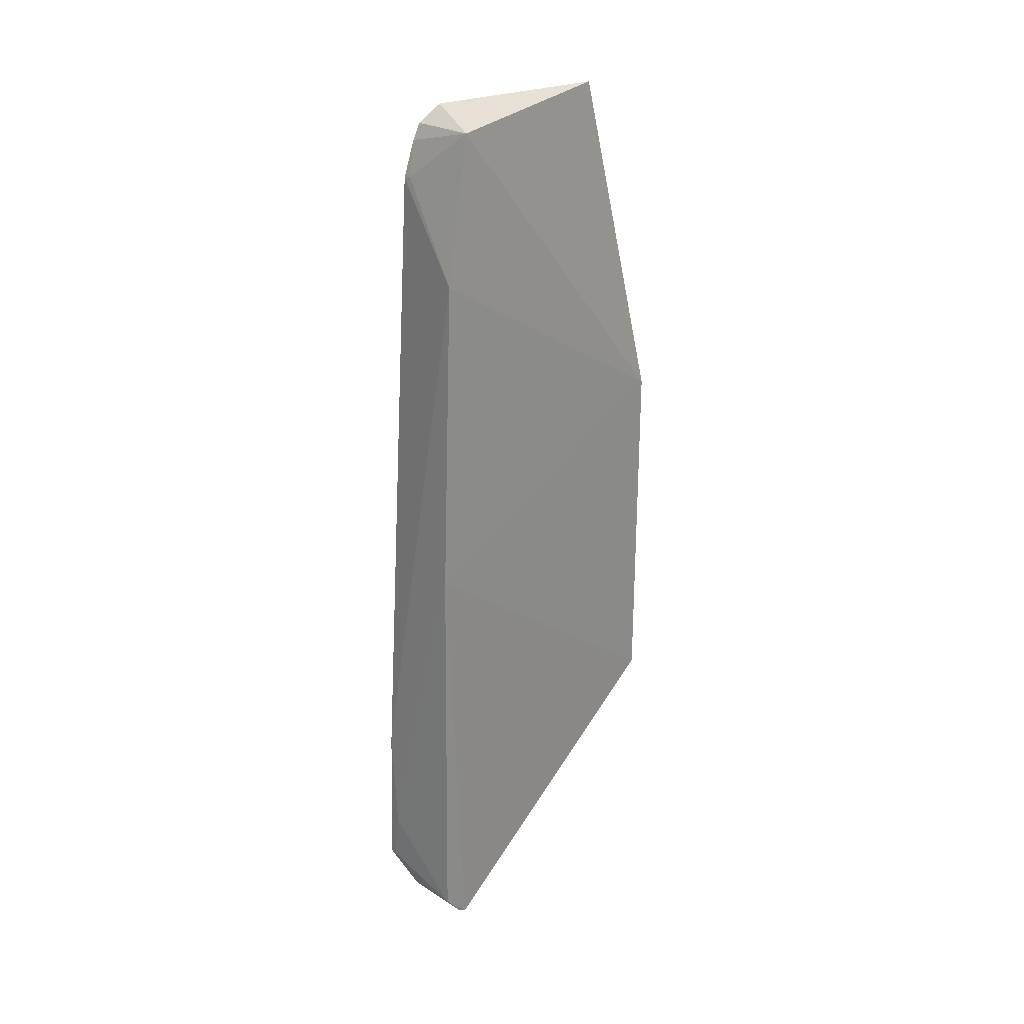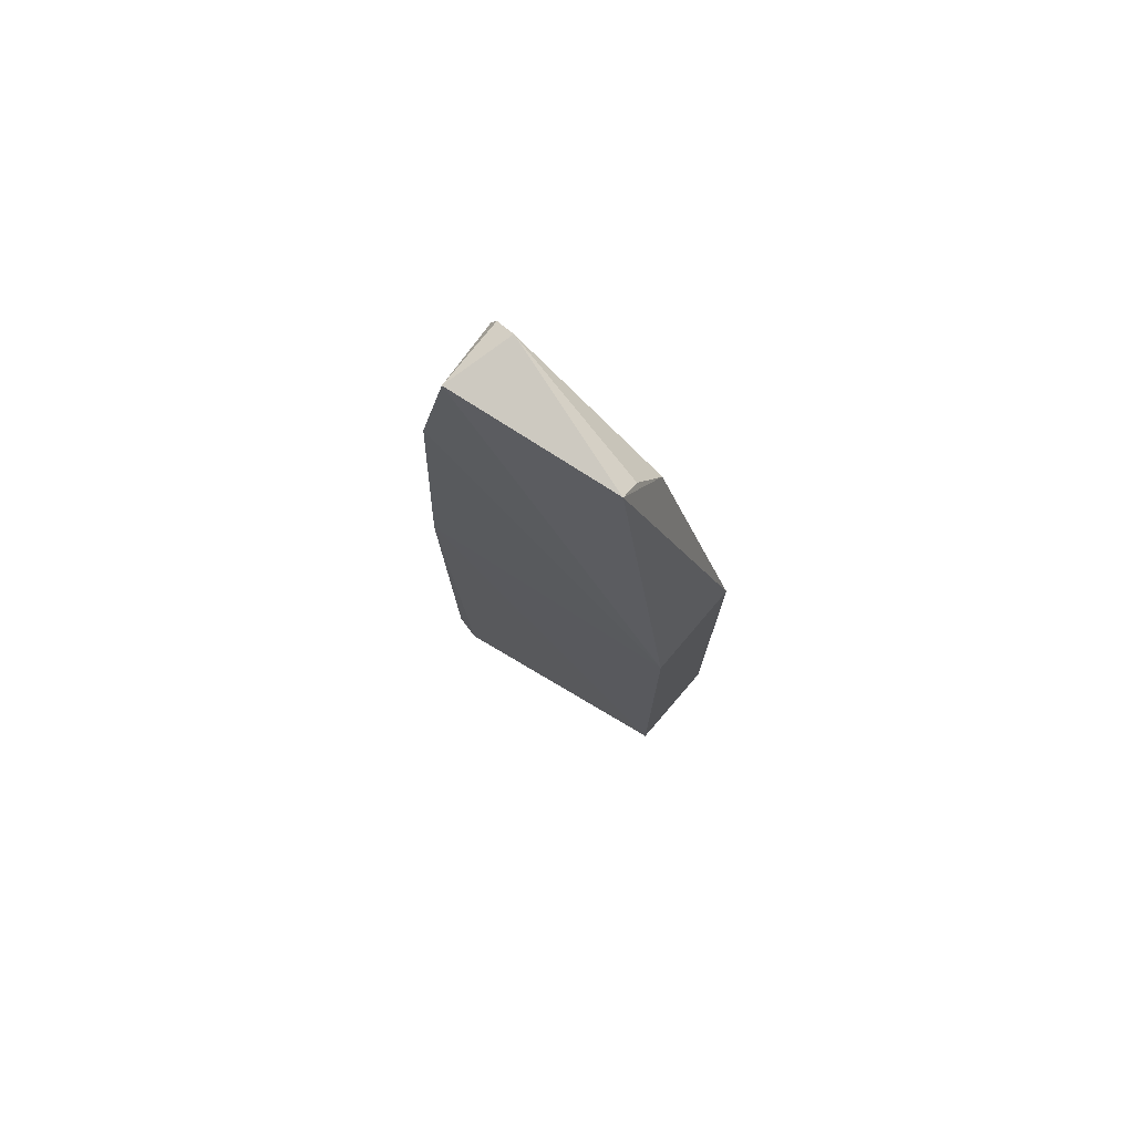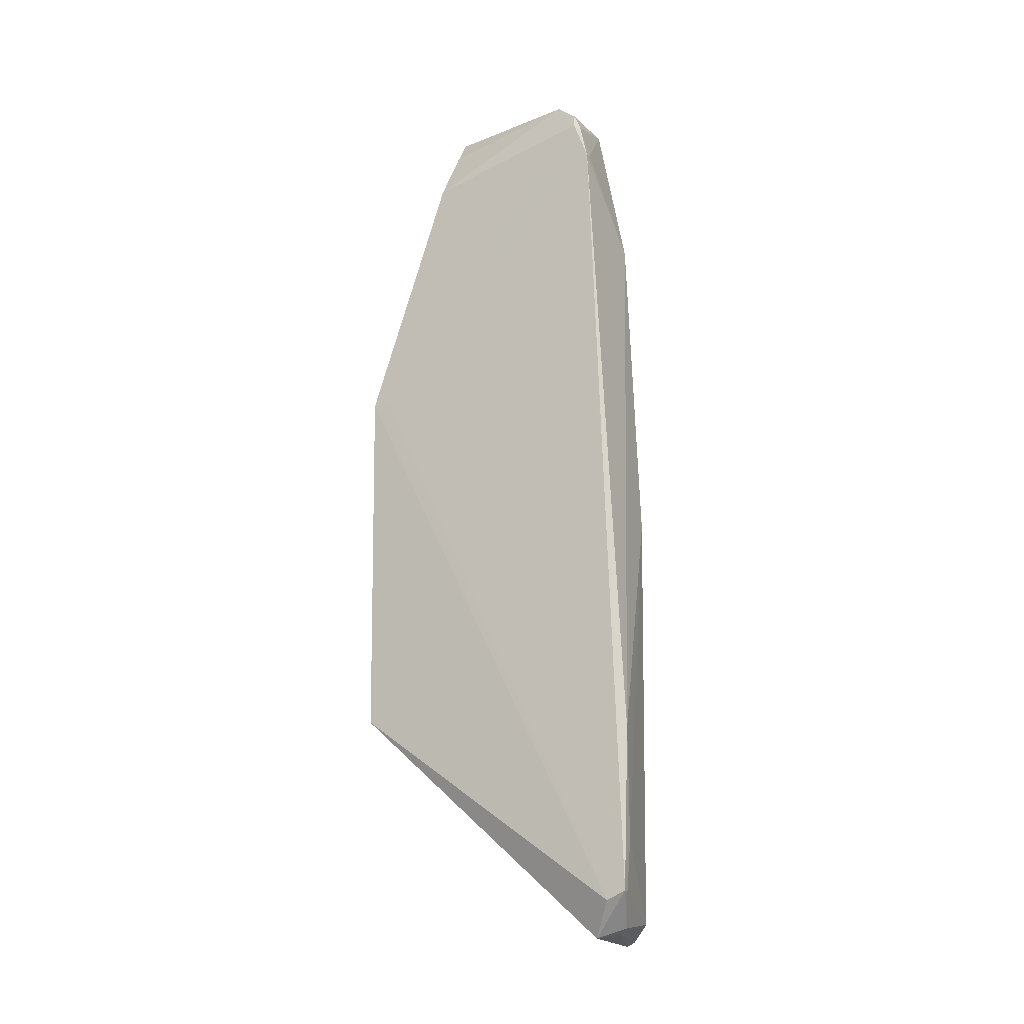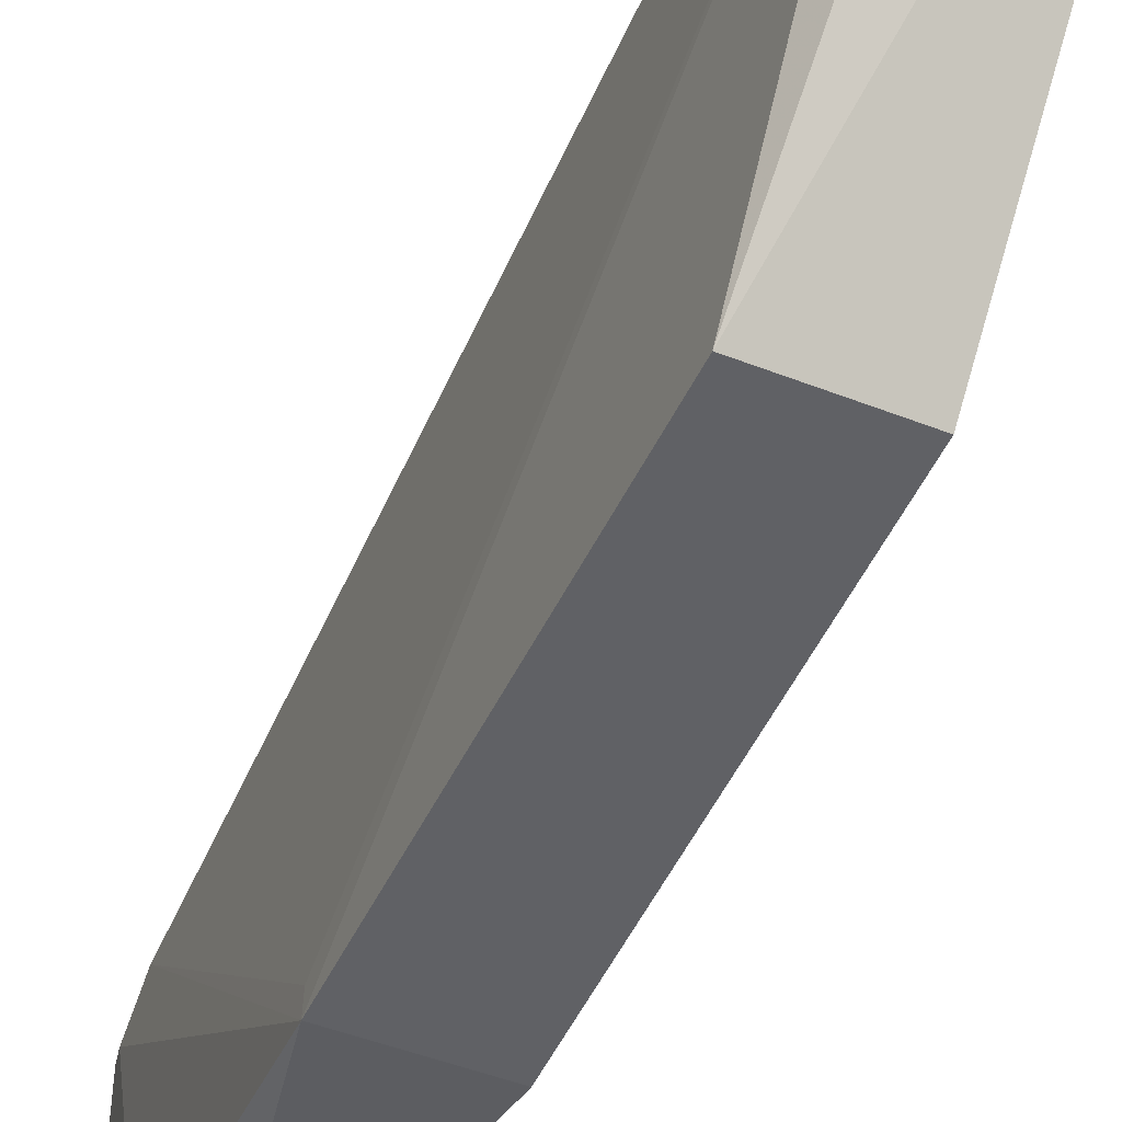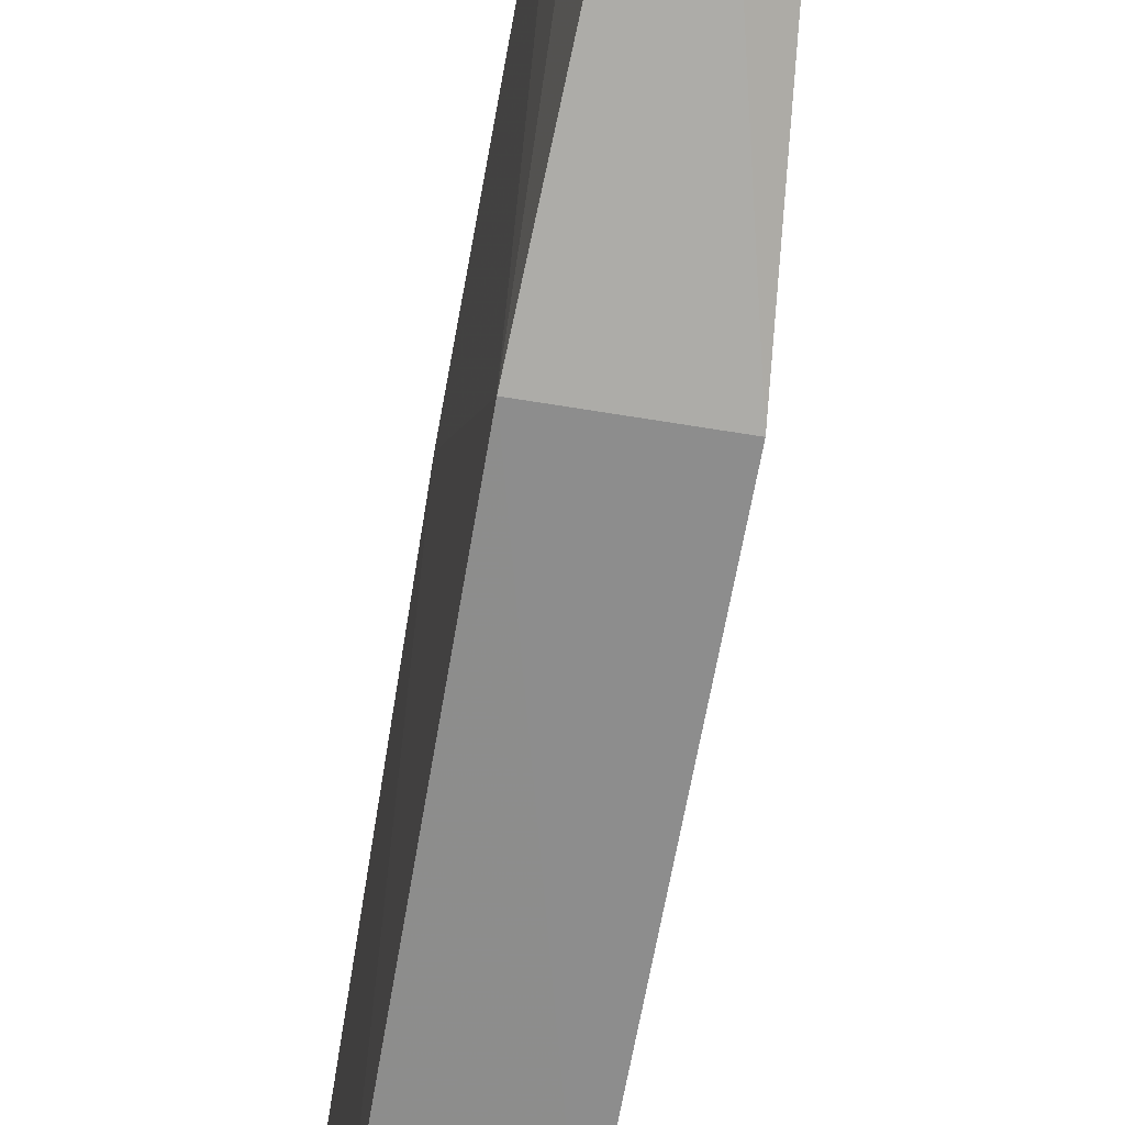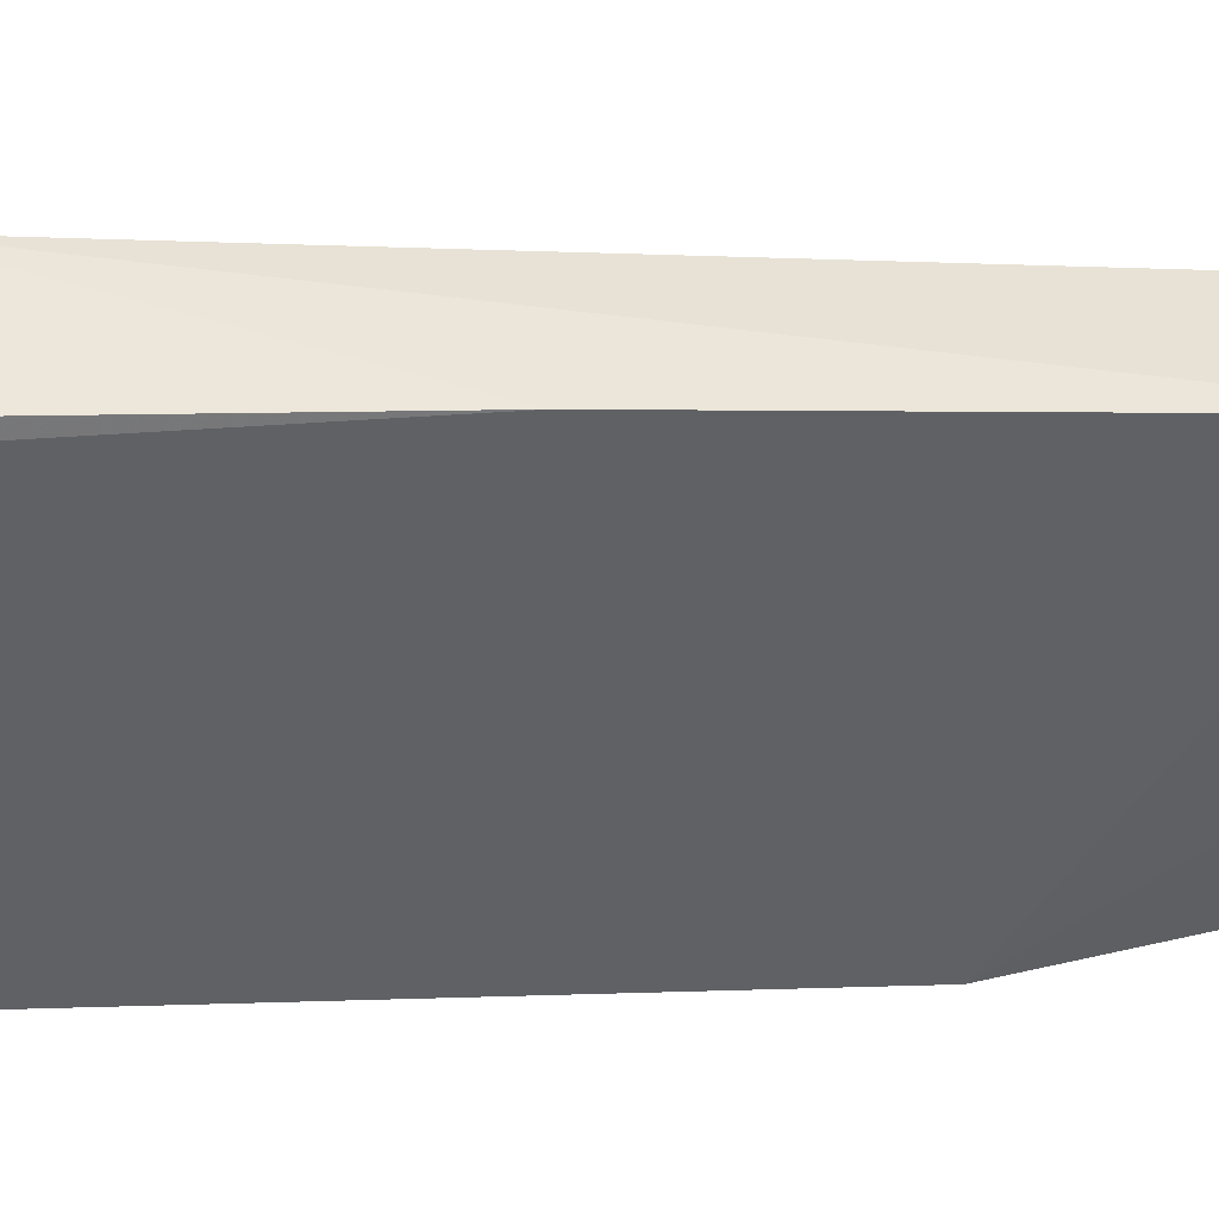
<metadata>
{"format":"obj","ext":"obj","renderer":"f3d","projection":"perspective","resolution":1024,"background":"white","views":[{"elev":26.2,"azim":-130.3,"up":"+Z"},{"elev":75.0,"azim":-50.0,"up":"+Z"},{"elev":-13.4,"azim":118.4,"up":"+Z"},{"elev":-48.3,"azim":156.2,"up":"+Y"},{"elev":-64.5,"azim":-9.5,"up":"+Y"},{"elev":41.5,"azim":-92.1,"up":"+Y"}]}
</metadata>
<code>
v 0.1039 0.05662 0.2043
v 0.1048 0.02474 0.1889
v 0.1083 0.0689 0.01741
v 0.08921 0.06476 0.007563
v 0.09012 0.06068 0.2013
v 0.1088 0.008954 0.05801
v 0.09323 0.02446 0.2061
v 0.1056 0.06487 0.1897
v 0.1039 0.06438 0.009462
v 0.09813 0.02534 0.2004
v 0.1097 0.009046 0.1346
v 0.08944 0.00918 0.1345
v 0.1048 0.06128 0.2008
v 0.08835 0.06962 0.1022
v 0.1014 0.07018 0.01155
v 0.1095 0.01303 0.1346
v 0.08944 0.00918 0.0582
v 0.1049 0.06283 0.1975
v 0.1053 0.06141 0.1983
v 0.08887 0.06665 0.1703
v 0.1001 0.06824 0.01032
v 0.108 0.07303 0.01939
v 0.08987 0.06963 0.01228
v 0.104 0.0647 0.1902
v 0.08955 0.06663 0.00849
v 0.1061 0.07318 0.05381
v 0.1066 0.07291 0.01917
v 0.1049 0.07294 0.03
f 7 1 5
f 9 6 4
f 9 3 6
f 10 7 2
f 10 2 1
f 10 1 7
f 11 2 7
f 11 6 3
f 12 7 5
f 12 11 7
f 12 6 11
f 13 5 1
f 16 11 3
f 16 3 8
f 16 8 11
f 17 4 6
f 17 6 12
f 17 14 4
f 17 12 14
f 18 5 13
f 19 11 8
f 19 18 13
f 19 8 18
f 19 2 11
f 19 13 1
f 19 1 2
f 20 14 12
f 20 12 5
f 21 15 9
f 21 9 4
f 22 3 9
f 22 9 15
f 22 8 3
f 23 4 14
f 24 18 8
f 24 5 18
f 24 20 5
f 24 8 20
f 25 21 4
f 25 15 21
f 25 23 15
f 25 4 23
f 26 20 8
f 26 8 22
f 26 14 20
f 27 22 15
f 27 15 23
f 28 23 14
f 28 14 26
f 28 27 23
f 28 26 22
f 28 22 27

</code>
